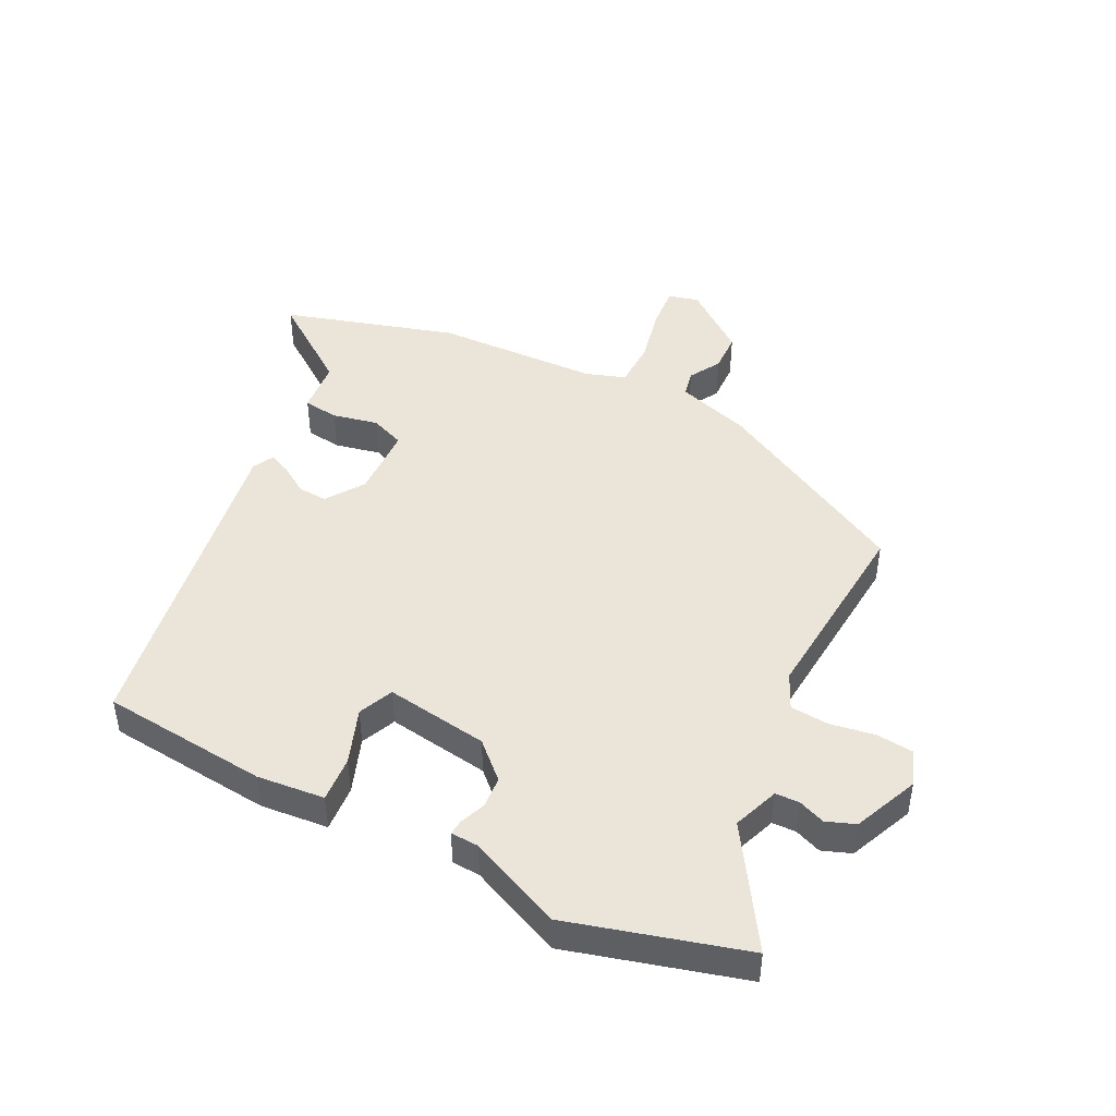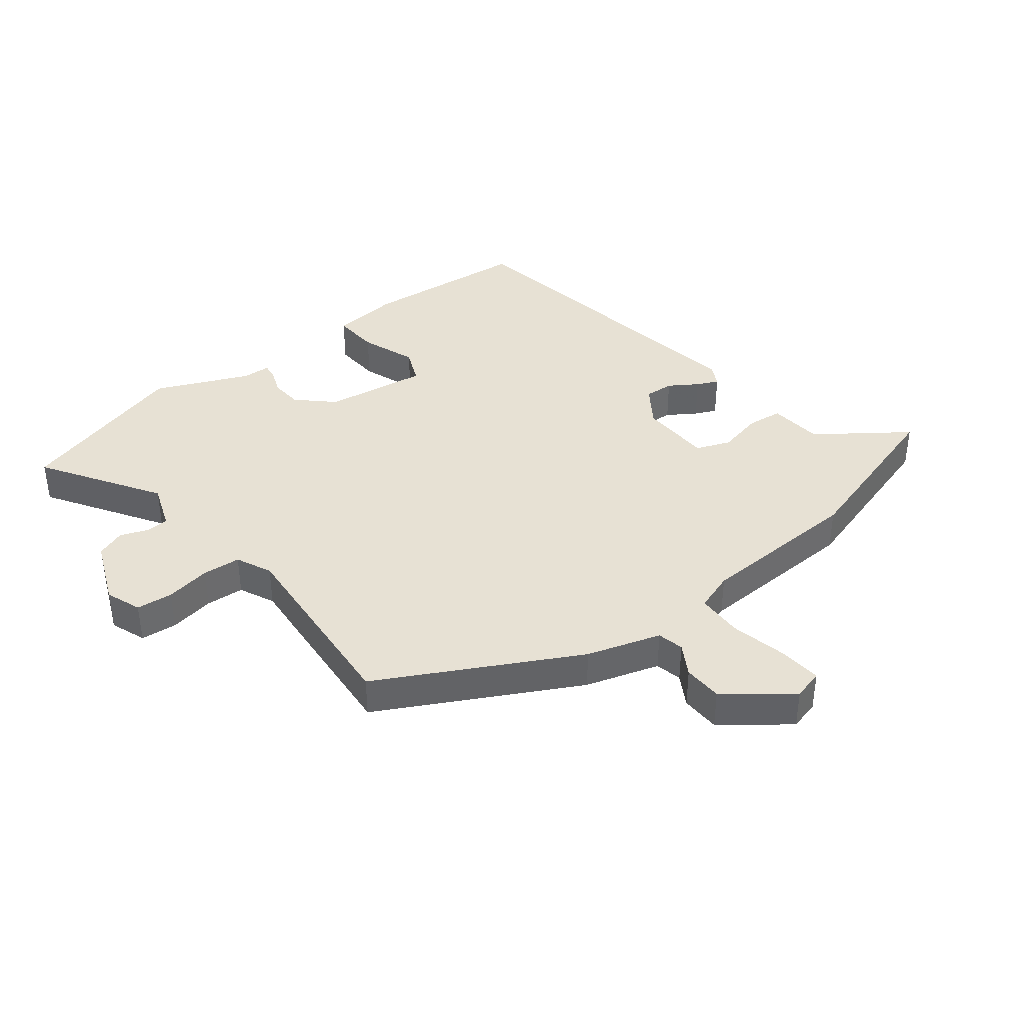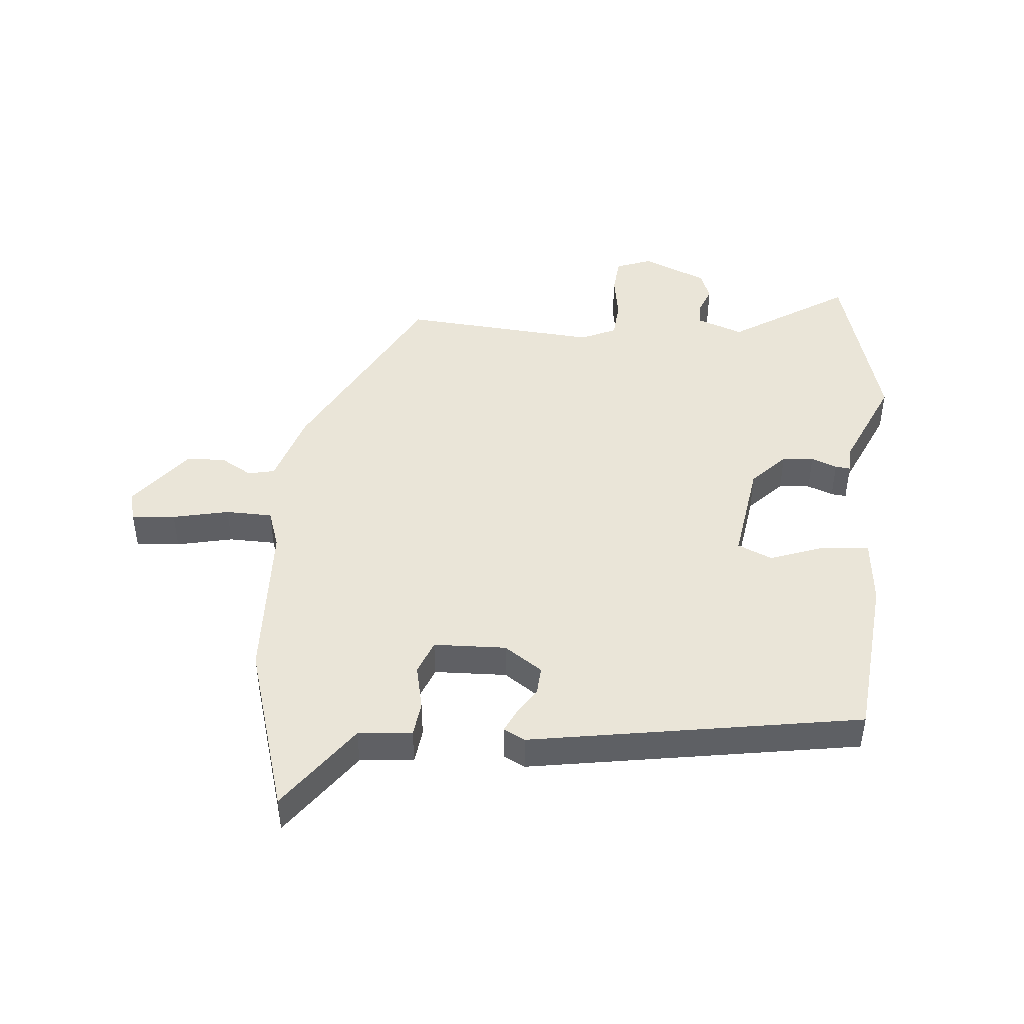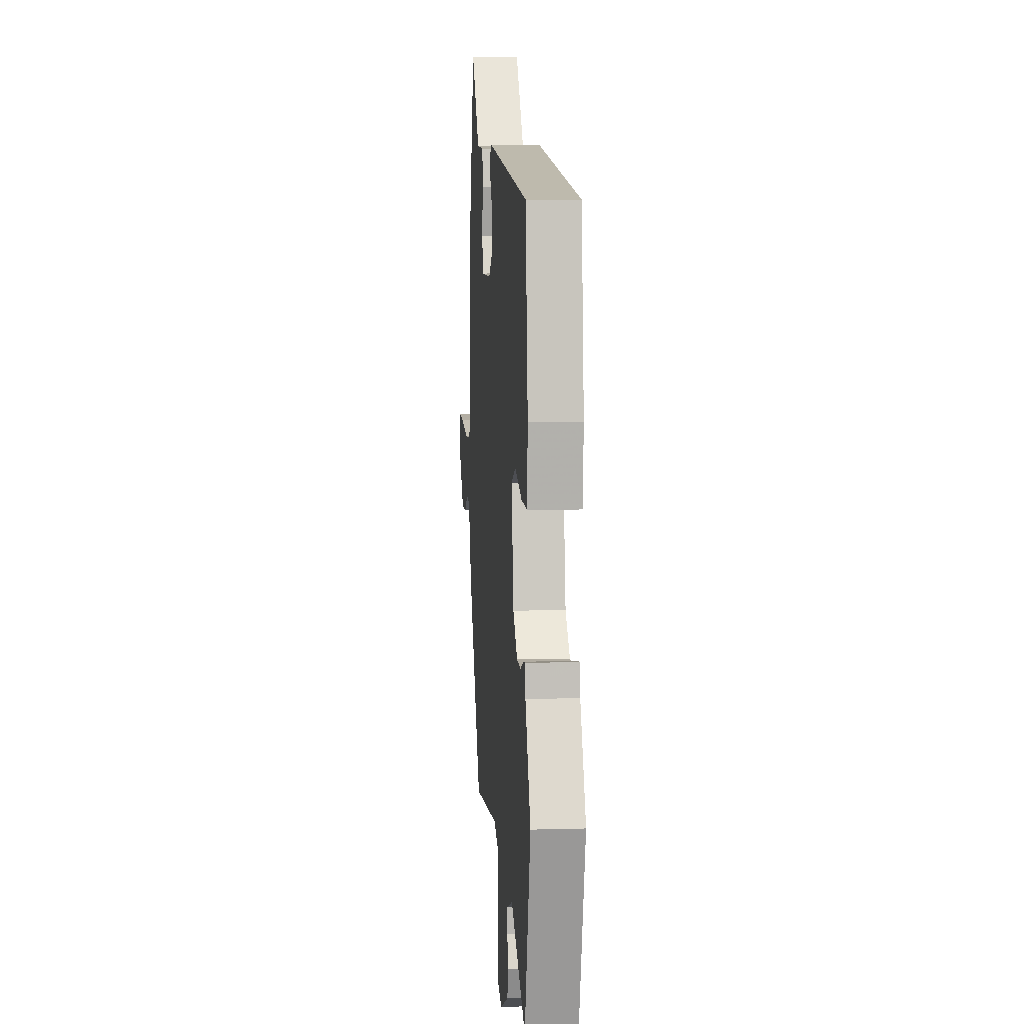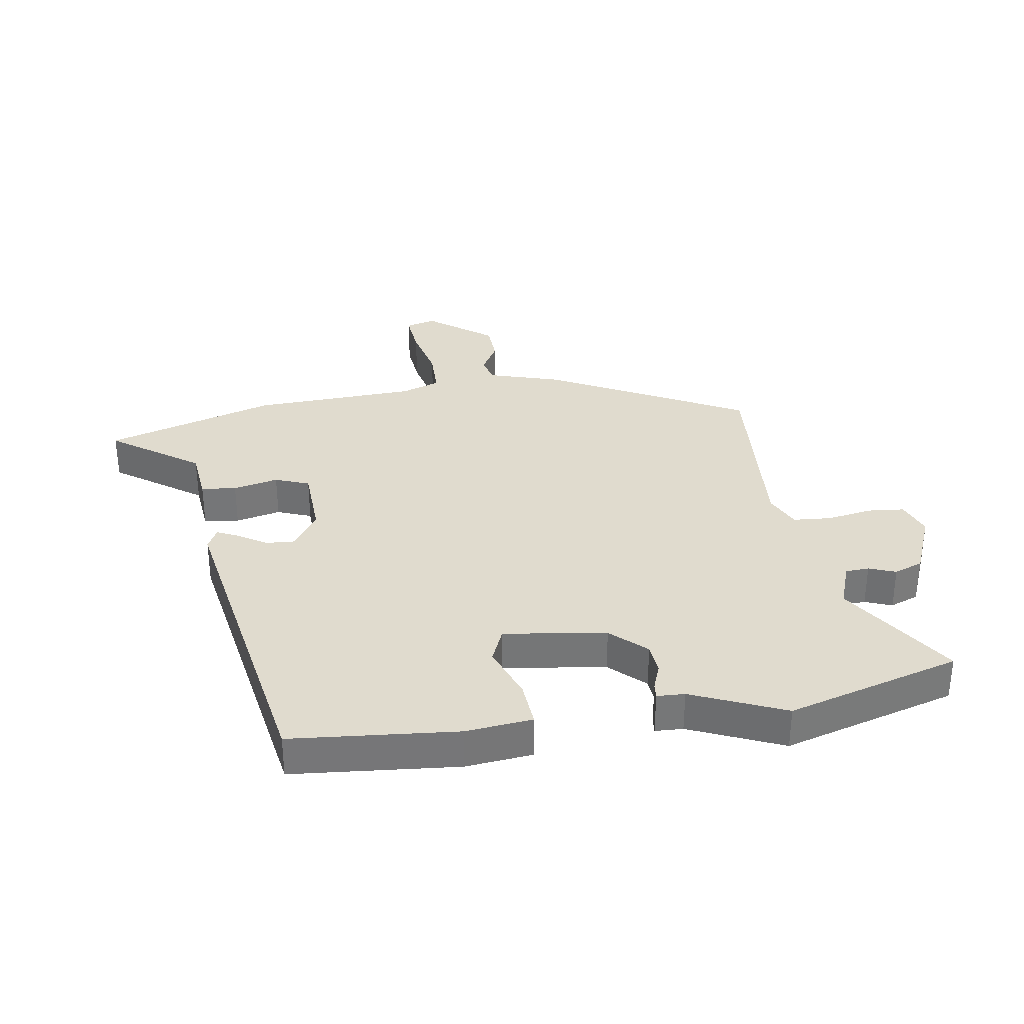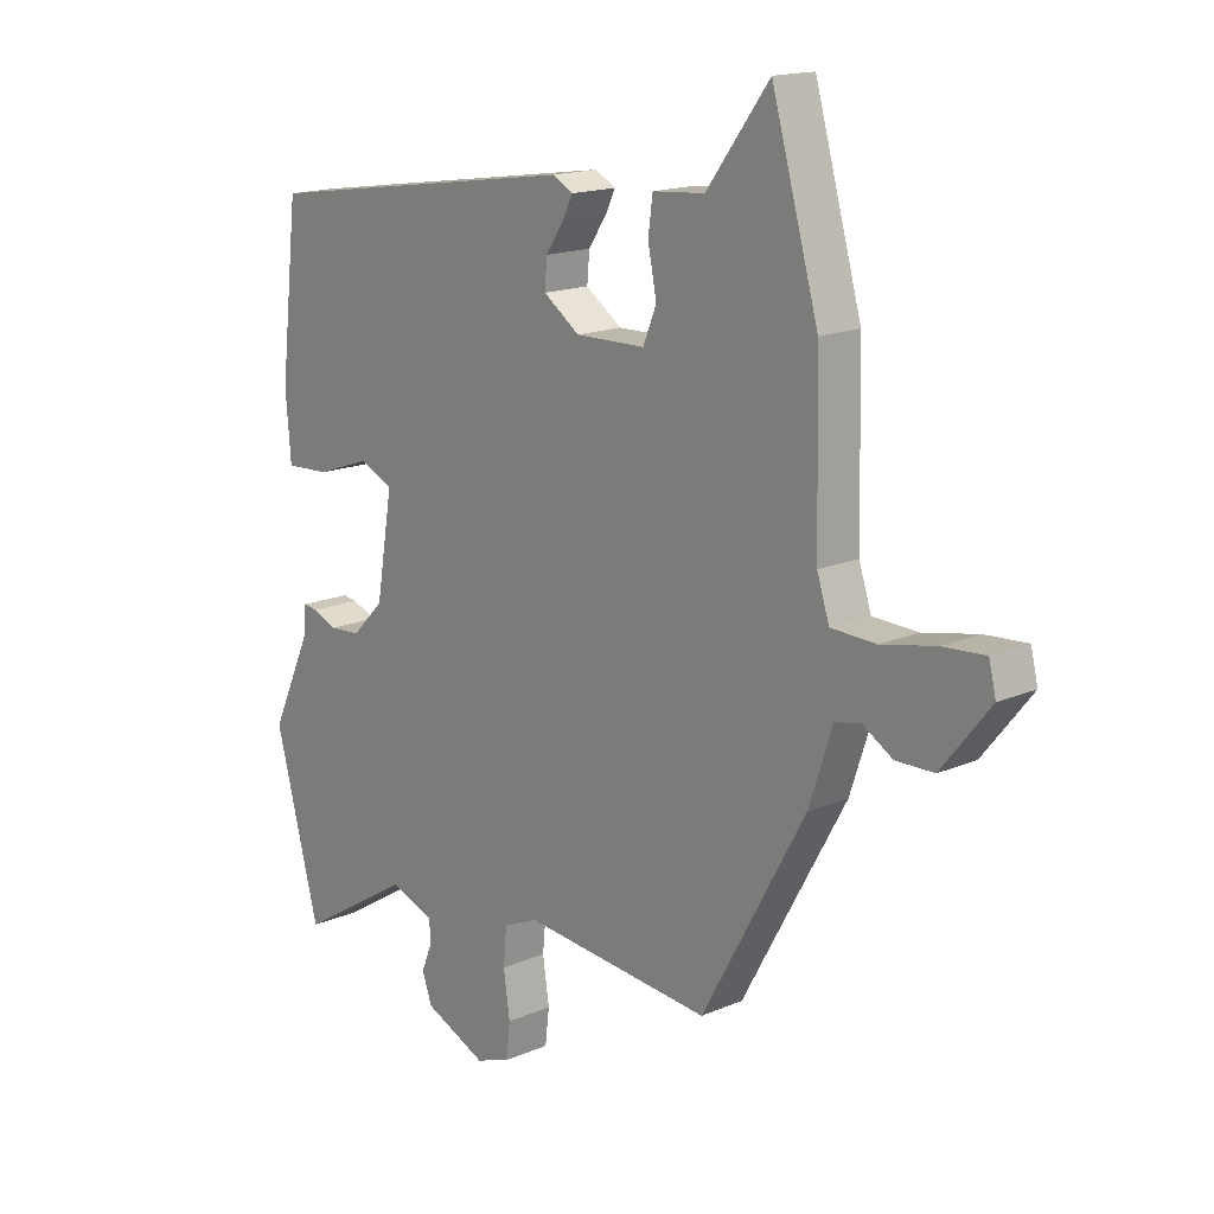
<metadata>
{"format":"obj","ext":"obj","renderer":"f3d","projection":"perspective","resolution":1024,"background":"white","views":[{"elev":45.4,"azim":115.8,"up":"+Y"},{"elev":39.6,"azim":-129.0,"up":"+Y"},{"elev":45.3,"azim":4.1,"up":"+Y"},{"elev":6.9,"azim":85.1,"up":"+Z"},{"elev":33.4,"azim":79.8,"up":"+Y"},{"elev":16.1,"azim":-131.7,"up":"+Z"}]}
</metadata>
<code>
v 0.544 0.07 -0.333
v 0.468 0.07 -0.622
v 0.273 0.07 -0.502
v 0.198 0.07 -0.531
v 0.197 0.07 -0.57
v 0.215 0.07 -0.614
v 0.198 0.07 -0.662
v 0.092 0.07 -0.709
v 0.033 0.07 -0.688
v 0.026 0.07 -0.628
v 0.037 0.07 -0.553
v 0.031 0.07 -0.49
v -0.028 0.07 -0.464
v -0.351 0.07 -0.495
v -0.528 0.07 -0.175
v -0.568 0.07 -0.054
v -0.612 0.07 -0.045
v -0.663 0.07 -0.076
v -0.728 0.07 -0.075
v -0.811 0.07 0.029
v -0.799 0.07 0.079
v -0.727 0.07 0.074
v -0.634 0.07 0.055
v -0.557 0.07 0.058
v -0.536 0.07 0.123
v -0.53 0.07 0.394
v -0.45 0.07 0.678
v -0.343 0.07 0.535
v -0.254 0.07 0.528
v -0.246 0.07 0.47
v -0.261 0.07 0.395
v -0.238 0.07 0.339
v -0.119 0.07 0.337
v -0.057 0.07 0.381
v -0.061 0.07 0.429
v -0.092 0.07 0.475
v -0.109 0.07 0.51
v -0.074 0.07 0.529
v 0.472 0.07 0.448
v 0.503 0.07 0.174
v 0.494 0.07 0.063
v 0.418 0.07 0.067
v 0.326 0.07 0.099
v 0.269 0.07 0.073
v 0.297 0.07 -0.096
v 0.352 0.07 -0.152
v 0.404 0.07 -0.155
v 0.446 0.07 -0.138
v 0.471 0.07 -0.135
v 0.474 0.07 -0.181
v 0.544 0 -0.333
v 0.468 0 -0.622
v 0.273 0 -0.502
v 0.198 0 -0.531
v 0.197 0 -0.57
v 0.215 0 -0.614
v 0.198 0 -0.662
v 0.092 0 -0.709
v 0.033 0 -0.688
v 0.026 0 -0.628
v 0.037 0 -0.553
v 0.031 0 -0.49
v -0.028 0 -0.464
v -0.351 0 -0.495
v -0.528 0 -0.175
v -0.568 0 -0.054
v -0.612 0 -0.045
v -0.663 0 -0.076
v -0.728 0 -0.075
v -0.811 0 0.029
v -0.799 0 0.079
v -0.727 0 0.074
v -0.634 0 0.055
v -0.557 0 0.058
v -0.536 0 0.123
v -0.53 0 0.394
v -0.45 0 0.678
v -0.343 0 0.535
v -0.254 0 0.528
v -0.246 0 0.47
v -0.261 0 0.395
v -0.238 0 0.339
v -0.119 0 0.337
v -0.057 0 0.381
v -0.061 0 0.429
v -0.092 0 0.475
v -0.109 0 0.51
v -0.074 0 0.529
v 0.472 0 0.448
v 0.503 0 0.174
v 0.494 0 0.063
v 0.418 0 0.067
v 0.326 0 0.099
v 0.269 0 0.073
v 0.297 0 -0.096
v 0.352 0 -0.152
v 0.404 0 -0.155
v 0.446 0 -0.138
v 0.471 0 -0.135
v 0.474 0 -0.181
f 47 48 49 50
f 46 47 50 1
f 40 41 42 43
f 38 39 40 43
f 38 43 44
f 35 36 37 38
f 35 38 44 45
f 28 29 30 31
f 28 31 32
f 25 26 27 28
f 24 25 28 32
f 20 21 22 23
f 20 23 24
f 17 18 19 20
f 16 17 20 24
f 13 14 15 16
f 12 13 16 24
f 8 9 10 11
f 8 11 12
f 5 6 7 8
f 4 5 8 12
f 3 4 12 24
f 46 1 2 3
f 45 46 3 24
f 34 35 45
f 33 34 45
f 24 32 33 45
f 100 99 98 97
f 51 100 97 96
f 93 92 91 90
f 93 90 89 88
f 94 93 88
f 88 87 86 85
f 95 94 88 85
f 81 80 79 78
f 82 81 78
f 78 77 76 75
f 82 78 75 74
f 73 72 71 70
f 74 73 70
f 70 69 68 67
f 74 70 67 66
f 66 65 64 63
f 74 66 63 62
f 61 60 59 58
f 62 61 58
f 58 57 56 55
f 62 58 55 54
f 74 62 54 53
f 53 52 51 96
f 74 53 96 95
f 95 85 84
f 95 84 83
f 95 83 82 74
f 1 51 52 2
f 2 52 53 3
f 3 53 54 4
f 4 54 55 5
f 5 55 56 6
f 6 56 57 7
f 7 57 58 8
f 8 58 59 9
f 9 59 60 10
f 10 60 61 11
f 11 61 62 12
f 12 62 63 13
f 13 63 64 14
f 14 64 65 15
f 15 65 66 16
f 16 66 67 17
f 17 67 68 18
f 18 68 69 19
f 19 69 70 20
f 20 70 71 21
f 21 71 72 22
f 22 72 73 23
f 23 73 74 24
f 24 74 75 25
f 25 75 76 26
f 26 76 77 27
f 27 77 78 28
f 28 78 79 29
f 29 79 80 30
f 30 80 81 31
f 31 81 82 32
f 32 82 83 33
f 33 83 84 34
f 34 84 85 35
f 35 85 86 36
f 36 86 87 37
f 37 87 88 38
f 38 88 89 39
f 39 89 90 40
f 40 90 91 41
f 41 91 92 42
f 42 92 93 43
f 43 93 94 44
f 44 94 95 45
f 45 95 96 46
f 46 96 97 47
f 47 97 98 48
f 48 98 99 49
f 49 99 100 50
f 50 100 51 1

</code>
